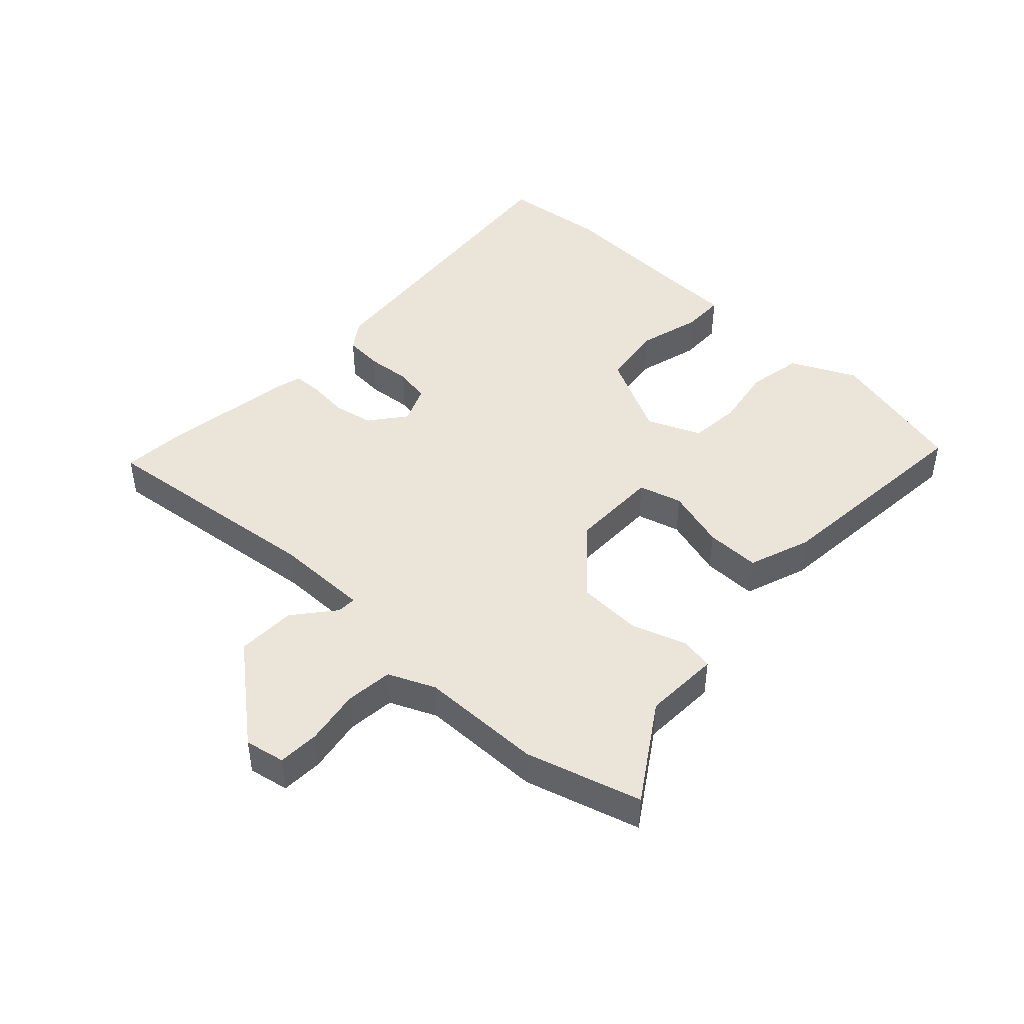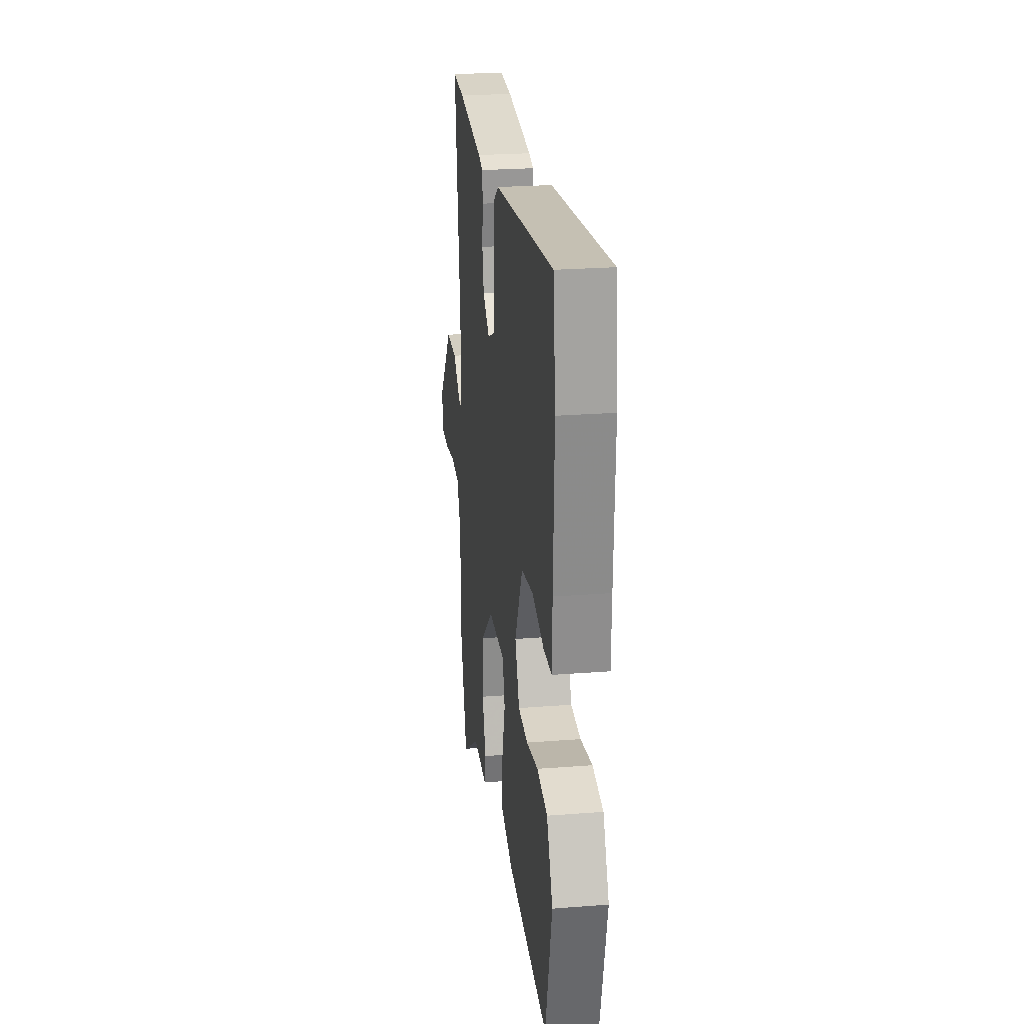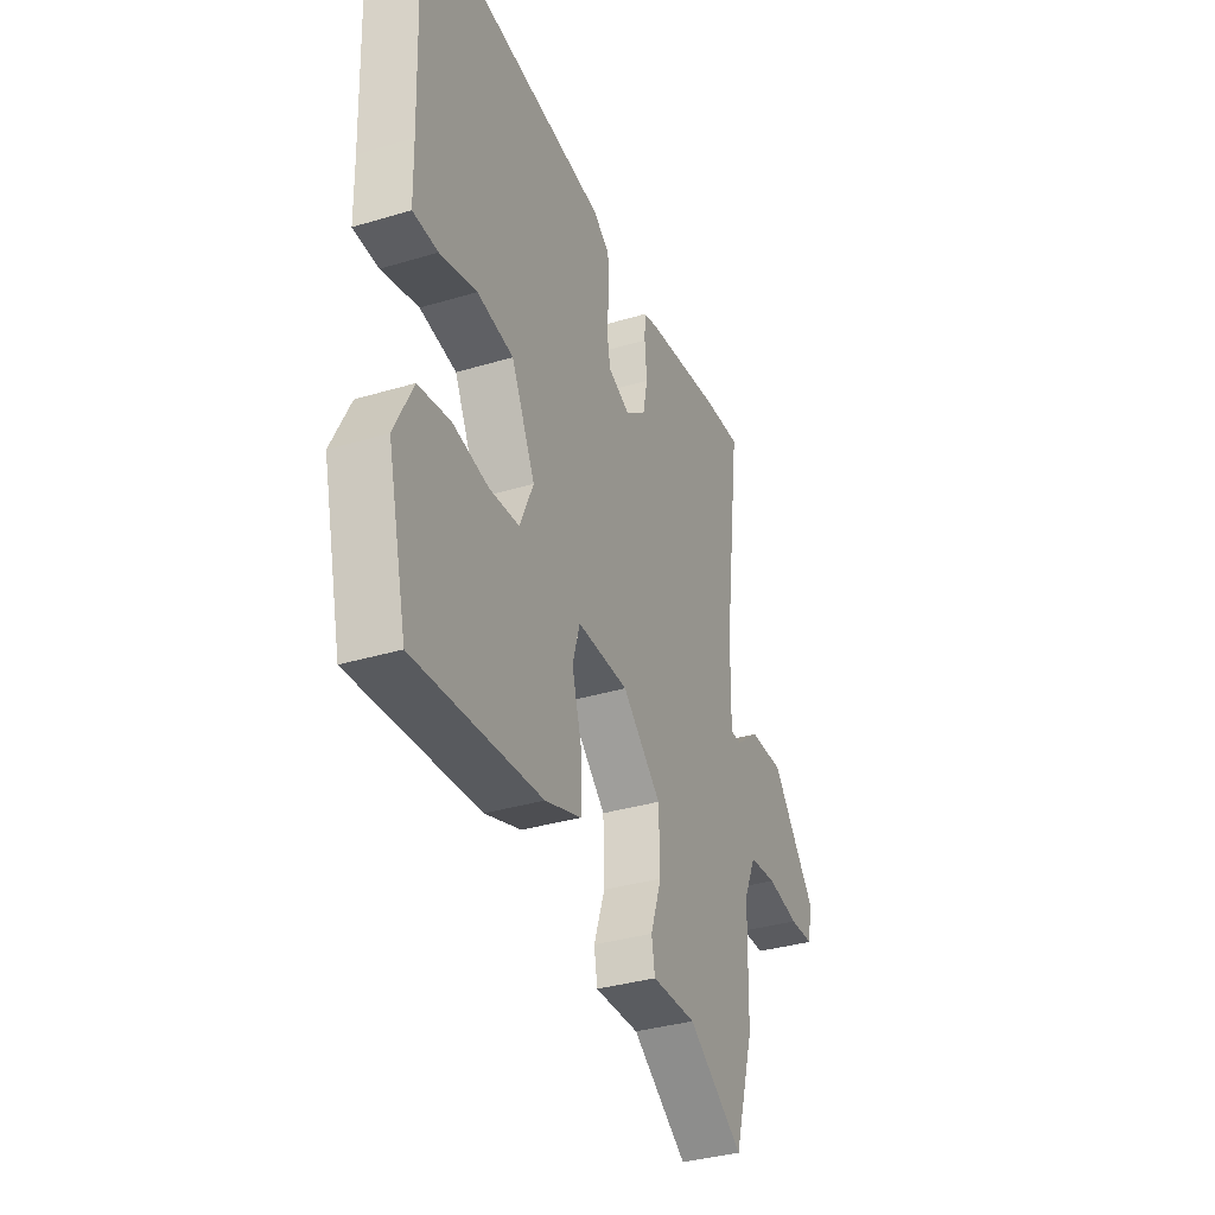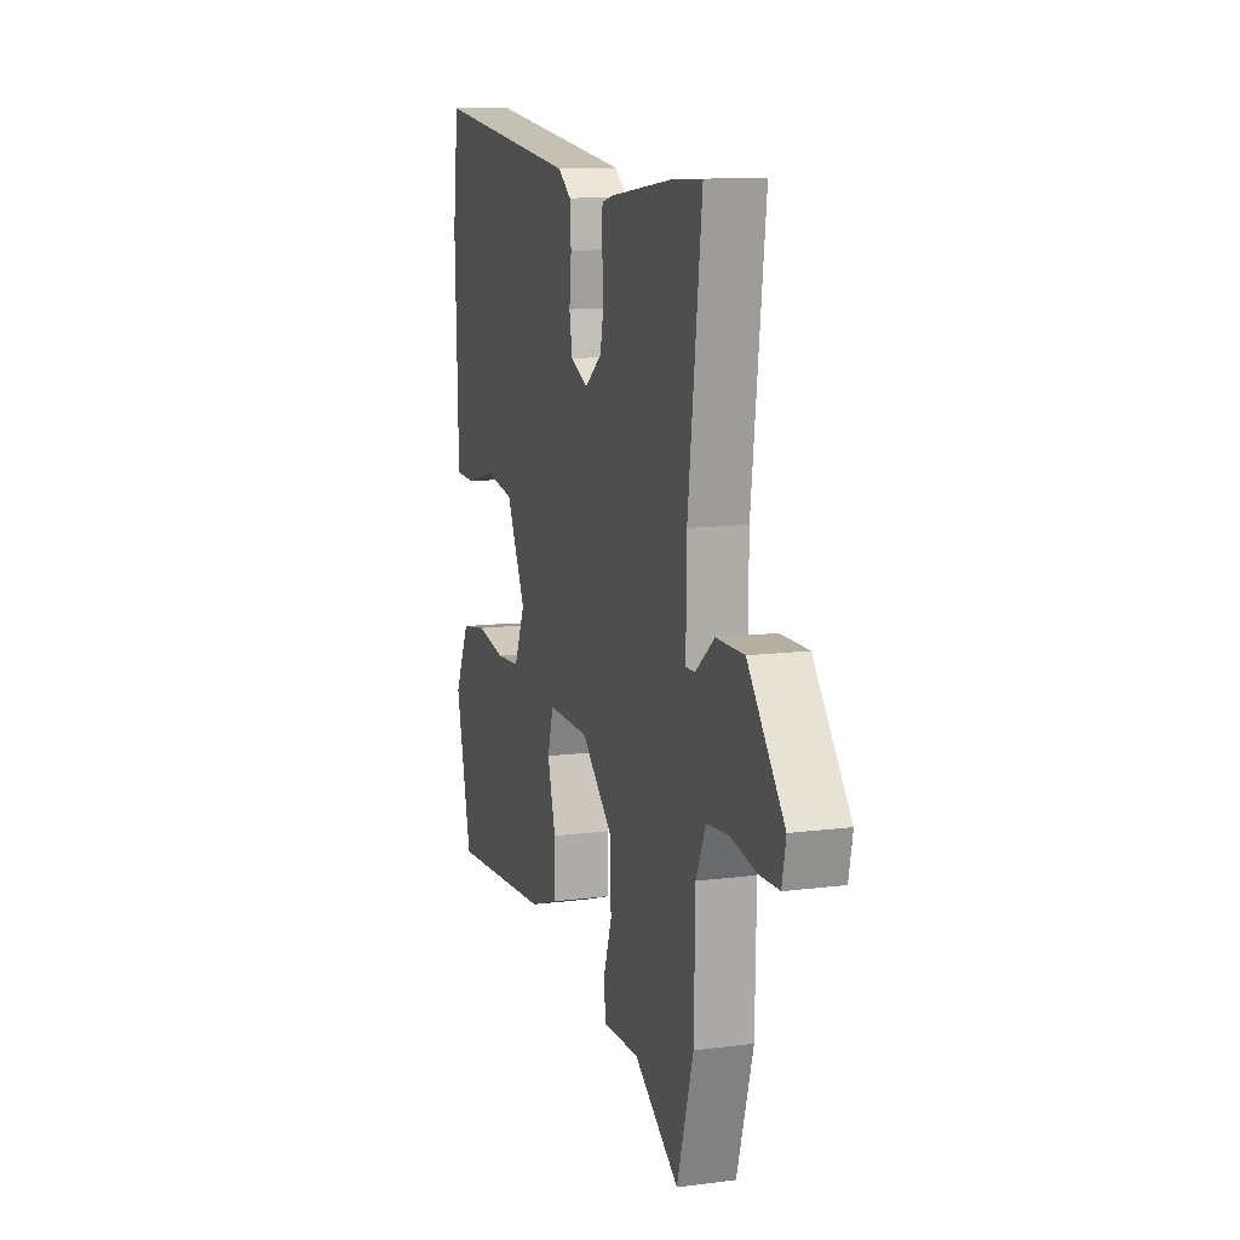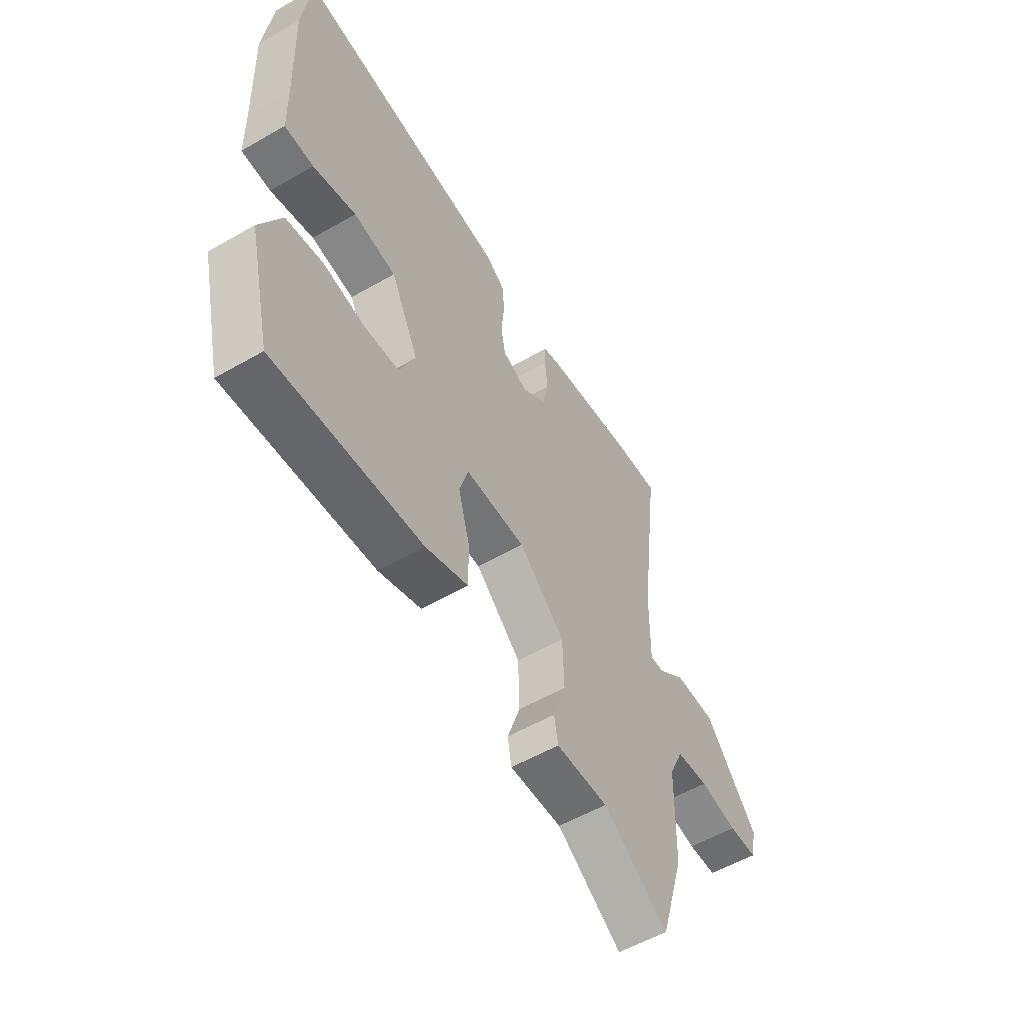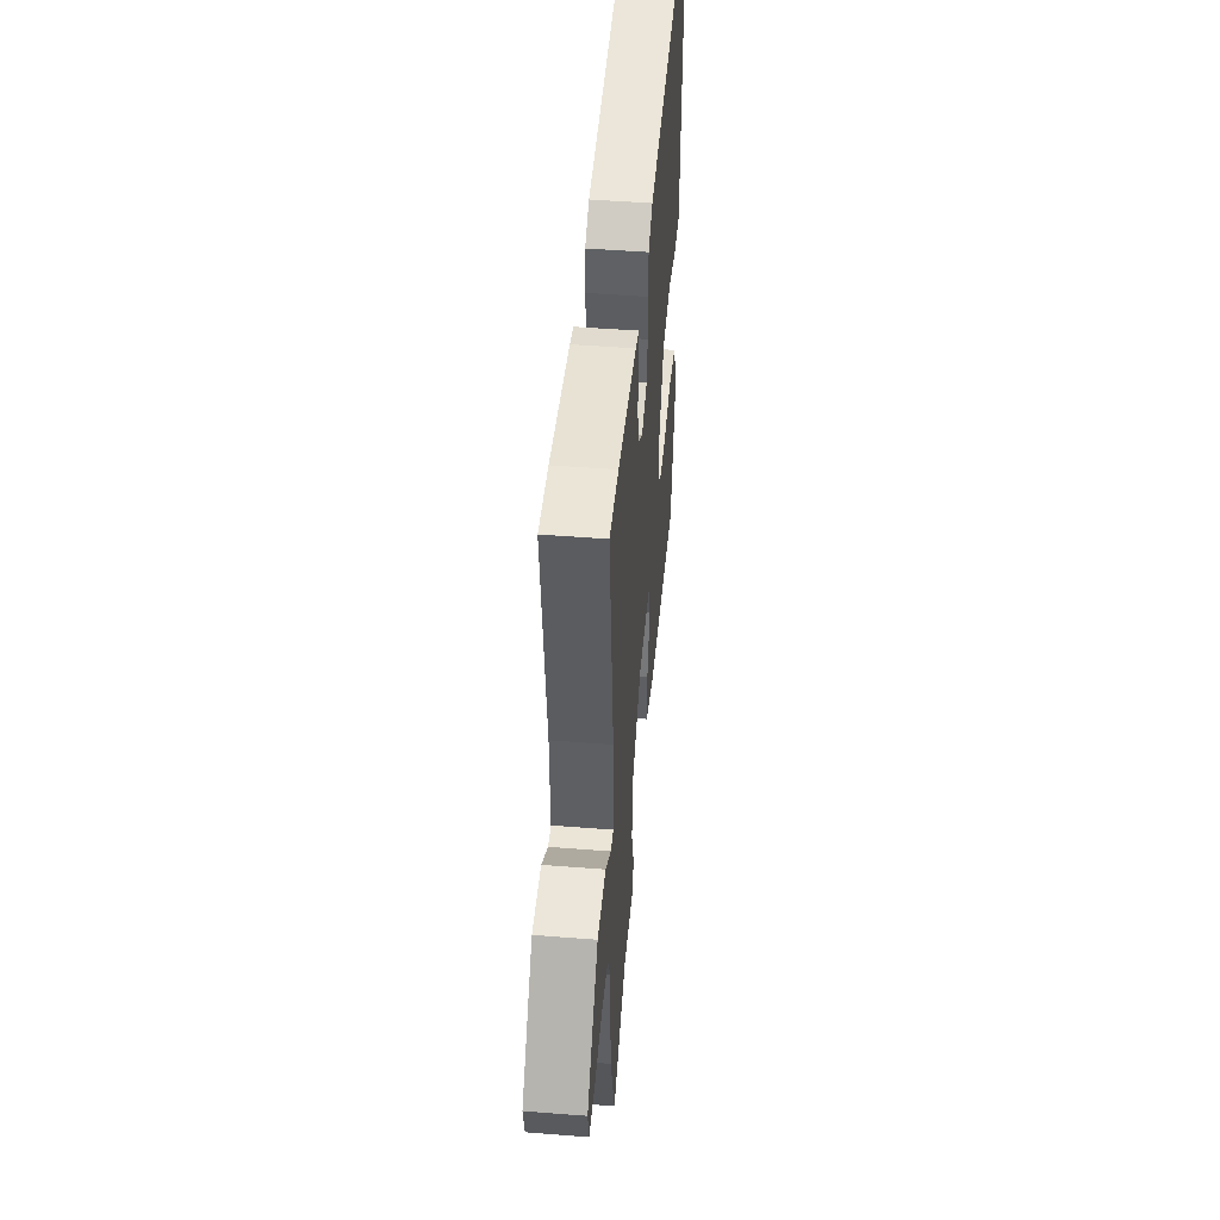
<metadata>
{"format":"obj","ext":"obj","renderer":"f3d","projection":"perspective","resolution":1024,"background":"white","views":[{"elev":45.1,"azim":133.8,"up":"+Y"},{"elev":24.6,"azim":-97.3,"up":"+Z"},{"elev":-35.1,"azim":-68.2,"up":"+Z"},{"elev":11.9,"azim":72.8,"up":"+Z"},{"elev":-55.4,"azim":-58.8,"up":"+Z"},{"elev":47.6,"azim":95.1,"up":"+Z"}]}
</metadata>
<code>
v -0.472 0.07 -0.492
v -0.525 0.07 -0.269
v -0.475 0.07 -0.167
v -0.388 0.07 -0.152
v -0.291 0.07 -0.17
v -0.21 0.07 -0.164
v -0.173 0.07 -0.08
v -0.238 0.07 0.053
v -0.337 0.07 0.069
v -0.437 0.07 0.043
v -0.505 0.07 0.045
v -0.507 0.07 0.149
v -0.515 0.07 0.378
v -0.495 0.07 0.542
v 0.005 0.07 0.486
v 0.05 0.07 0.454
v 0.054 0.07 0.393
v 0.047 0.07 0.323
v 0.057 0.07 0.266
v 0.116 0.07 0.24
v 0.173 0.07 0.283
v 0.186 0.07 0.346
v 0.18 0.07 0.41
v 0.182 0.07 0.457
v 0.221 0.07 0.467
v 0.432 0.07 0.496
v 0.534 0.07 0.502
v 0.488 0.07 0.135
v 0.486 0.07 -0.016
v 0.517 0.07 -0.015
v 0.581 0.07 0.036
v 0.675 0.07 0.037
v 0.797 0.07 -0.114
v 0.784 0.07 -0.177
v 0.718 0.07 -0.179
v 0.631 0.07 -0.163
v 0.556 0.07 -0.17
v 0.523 0.07 -0.243
v 0.519 0.07 -0.436
v 0.464 0.07 -0.617
v 0.313 0.07 -0.516
v 0.192 0.07 -0.519
v 0.183 0.07 -0.467
v 0.213 0.07 -0.38
v 0.21 0.07 -0.278
v 0.104 0.07 -0.183
v -0.036 0.07 -0.181
v -0.056 0.07 -0.249
v -0.029 0.07 -0.346
v -0.029 0.07 -0.432
v -0.128 0.07 -0.466
v -0.472 0 -0.492
v -0.525 0 -0.269
v -0.475 0 -0.167
v -0.388 0 -0.152
v -0.291 0 -0.17
v -0.21 0 -0.164
v -0.173 0 -0.08
v -0.238 0 0.053
v -0.337 0 0.069
v -0.437 0 0.043
v -0.505 0 0.045
v -0.507 0 0.149
v -0.515 0 0.378
v -0.495 0 0.542
v 0.005 0 0.486
v 0.05 0 0.454
v 0.054 0 0.393
v 0.047 0 0.323
v 0.057 0 0.266
v 0.116 0 0.24
v 0.173 0 0.283
v 0.186 0 0.346
v 0.18 0 0.41
v 0.182 0 0.457
v 0.221 0 0.467
v 0.432 0 0.496
v 0.534 0 0.502
v 0.488 0 0.135
v 0.486 0 -0.016
v 0.517 0 -0.015
v 0.581 0 0.036
v 0.675 0 0.037
v 0.797 0 -0.114
v 0.784 0 -0.177
v 0.718 0 -0.179
v 0.631 0 -0.163
v 0.556 0 -0.17
v 0.523 0 -0.243
v 0.519 0 -0.436
v 0.464 0 -0.617
v 0.313 0 -0.516
v 0.192 0 -0.519
v 0.183 0 -0.467
v 0.213 0 -0.38
v 0.21 0 -0.278
v 0.104 0 -0.183
v -0.036 0 -0.181
v -0.056 0 -0.249
v -0.029 0 -0.346
v -0.029 0 -0.432
v -0.128 0 -0.466
f 3 4 5
f 2 3 5
f 1 2 5
f 51 1 5
f 50 51 5
f 49 50 5
f 48 49 5
f 47 48 5 6
f 46 47 6 7
f 41 42 43 44
f 41 44 45
f 40 41 45
f 39 40 45
f 38 39 45
f 37 38 45 46
f 34 35 36
f 33 34 36
f 32 33 36
f 31 32 36
f 30 31 36
f 37 46 7
f 36 37 7
f 30 36 7
f 29 30 7
f 26 27 28
f 25 26 28
f 24 25 28
f 23 24 28
f 22 23 28
f 21 22 28 29
f 16 17 18
f 15 16 18
f 14 15 18
f 13 14 18
f 12 13 18
f 12 18 19
f 11 12 19
f 10 11 19
f 9 10 19
f 8 9 19 20
f 20 21 29 7
f 7 8 20
f 56 55 54
f 56 54 53
f 56 53 52
f 56 52 102
f 56 102 101
f 56 101 100
f 56 100 99
f 57 56 99 98
f 58 57 98 97
f 95 94 93 92
f 96 95 92
f 96 92 91
f 96 91 90
f 96 90 89
f 97 96 89 88
f 87 86 85
f 87 85 84
f 87 84 83
f 87 83 82
f 87 82 81
f 58 97 88
f 58 88 87
f 58 87 81
f 58 81 80
f 79 78 77
f 79 77 76
f 79 76 75
f 79 75 74
f 79 74 73
f 80 79 73 72
f 69 68 67
f 69 67 66
f 69 66 65
f 69 65 64
f 69 64 63
f 70 69 63
f 70 63 62
f 70 62 61
f 70 61 60
f 71 70 60 59
f 58 80 72 71
f 71 59 58
f 1 52 53 2
f 2 53 54 3
f 3 54 55 4
f 4 55 56 5
f 5 56 57 6
f 6 57 58 7
f 7 58 59 8
f 8 59 60 9
f 9 60 61 10
f 10 61 62 11
f 11 62 63 12
f 12 63 64 13
f 13 64 65 14
f 14 65 66 15
f 15 66 67 16
f 16 67 68 17
f 17 68 69 18
f 18 69 70 19
f 19 70 71 20
f 20 71 72 21
f 21 72 73 22
f 22 73 74 23
f 23 74 75 24
f 24 75 76 25
f 25 76 77 26
f 26 77 78 27
f 27 78 79 28
f 28 79 80 29
f 29 80 81 30
f 30 81 82 31
f 31 82 83 32
f 32 83 84 33
f 33 84 85 34
f 34 85 86 35
f 35 86 87 36
f 36 87 88 37
f 37 88 89 38
f 38 89 90 39
f 39 90 91 40
f 40 91 92 41
f 41 92 93 42
f 42 93 94 43
f 43 94 95 44
f 44 95 96 45
f 45 96 97 46
f 46 97 98 47
f 47 98 99 48
f 48 99 100 49
f 49 100 101 50
f 50 101 102 51
f 51 102 52 1

</code>
